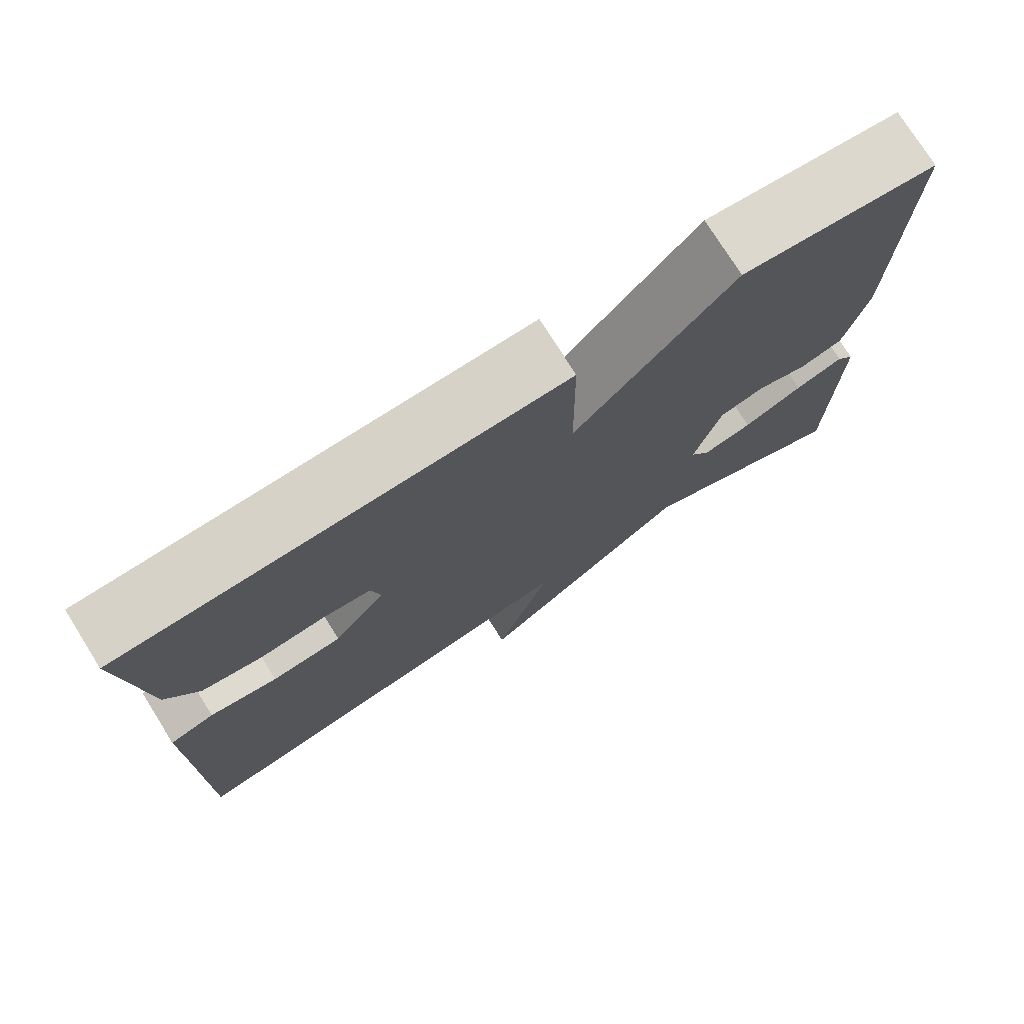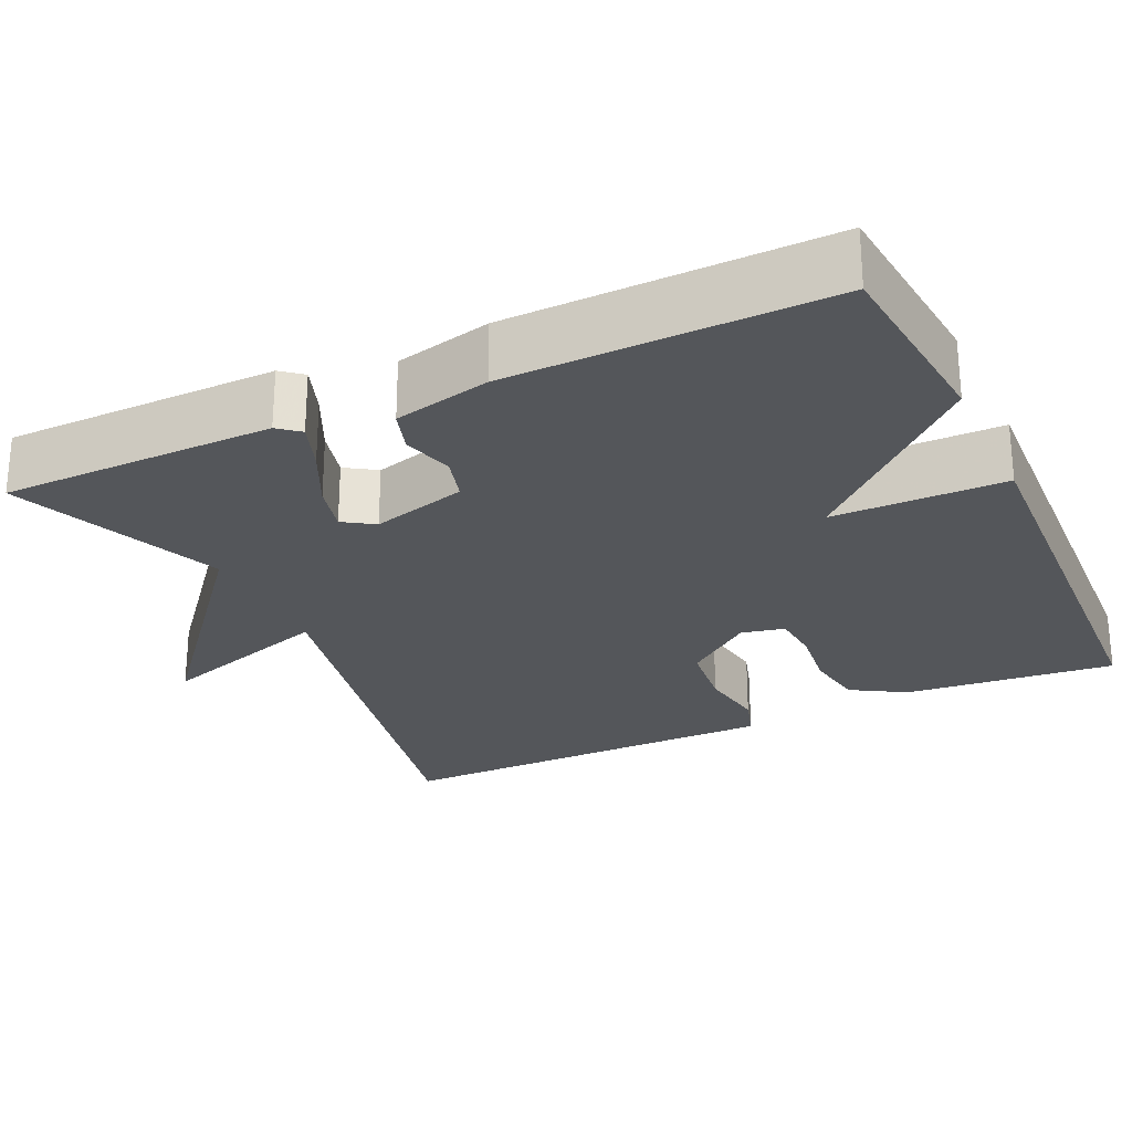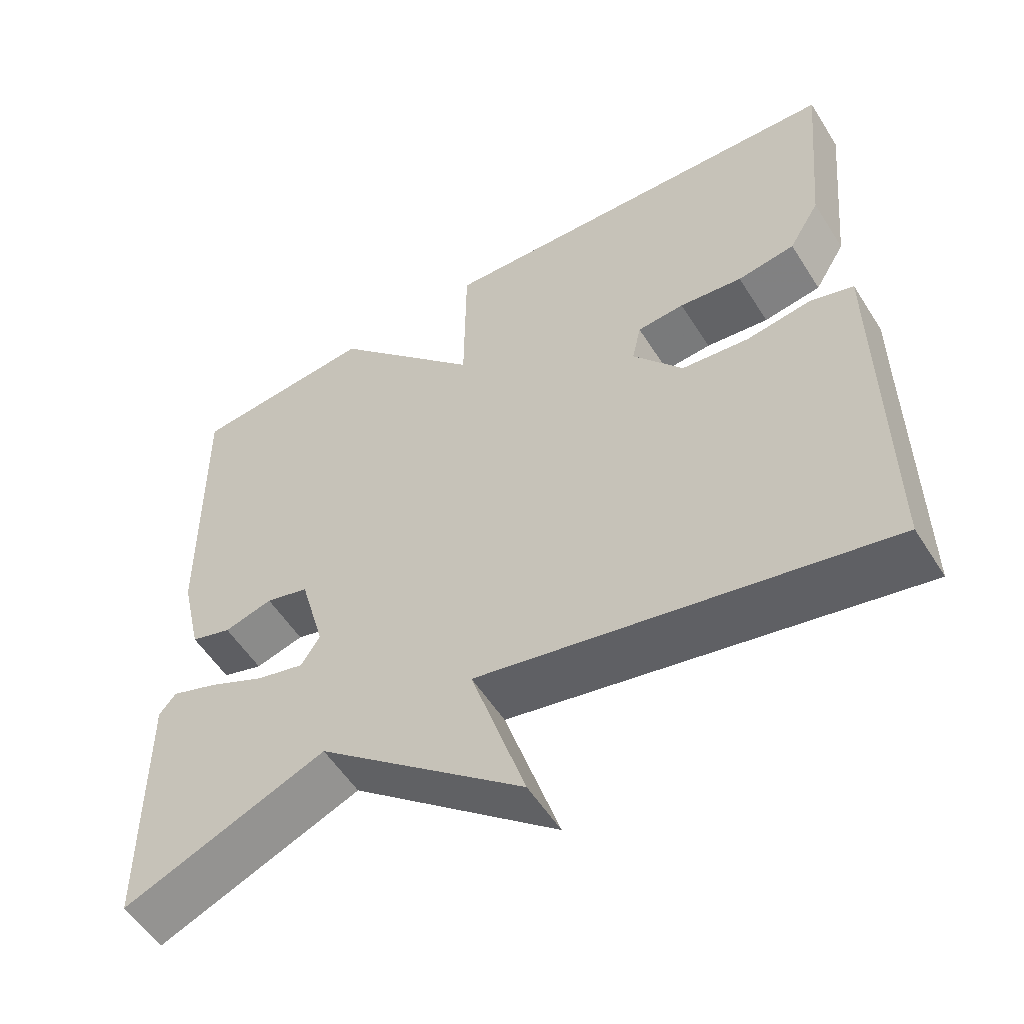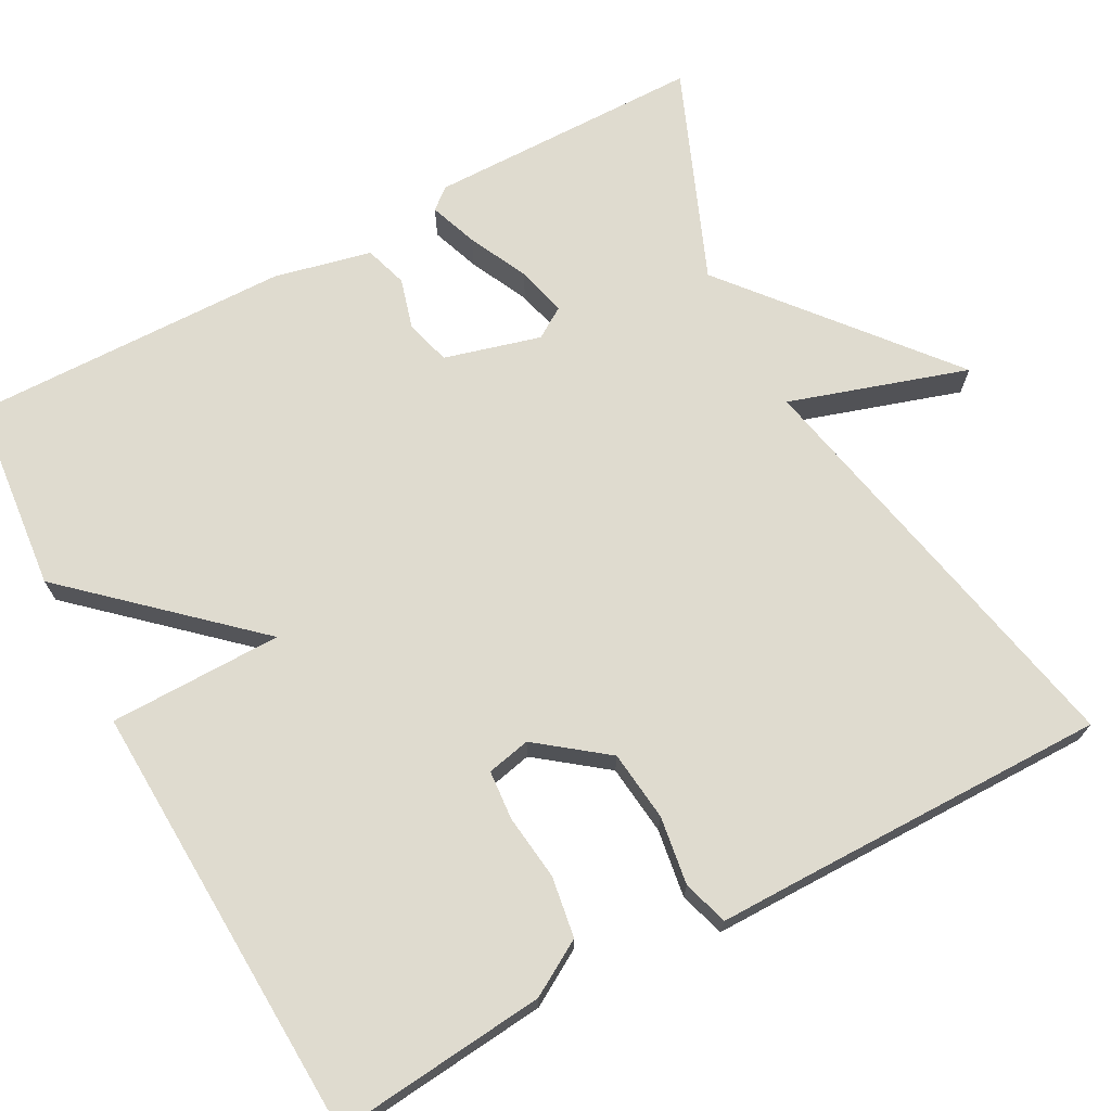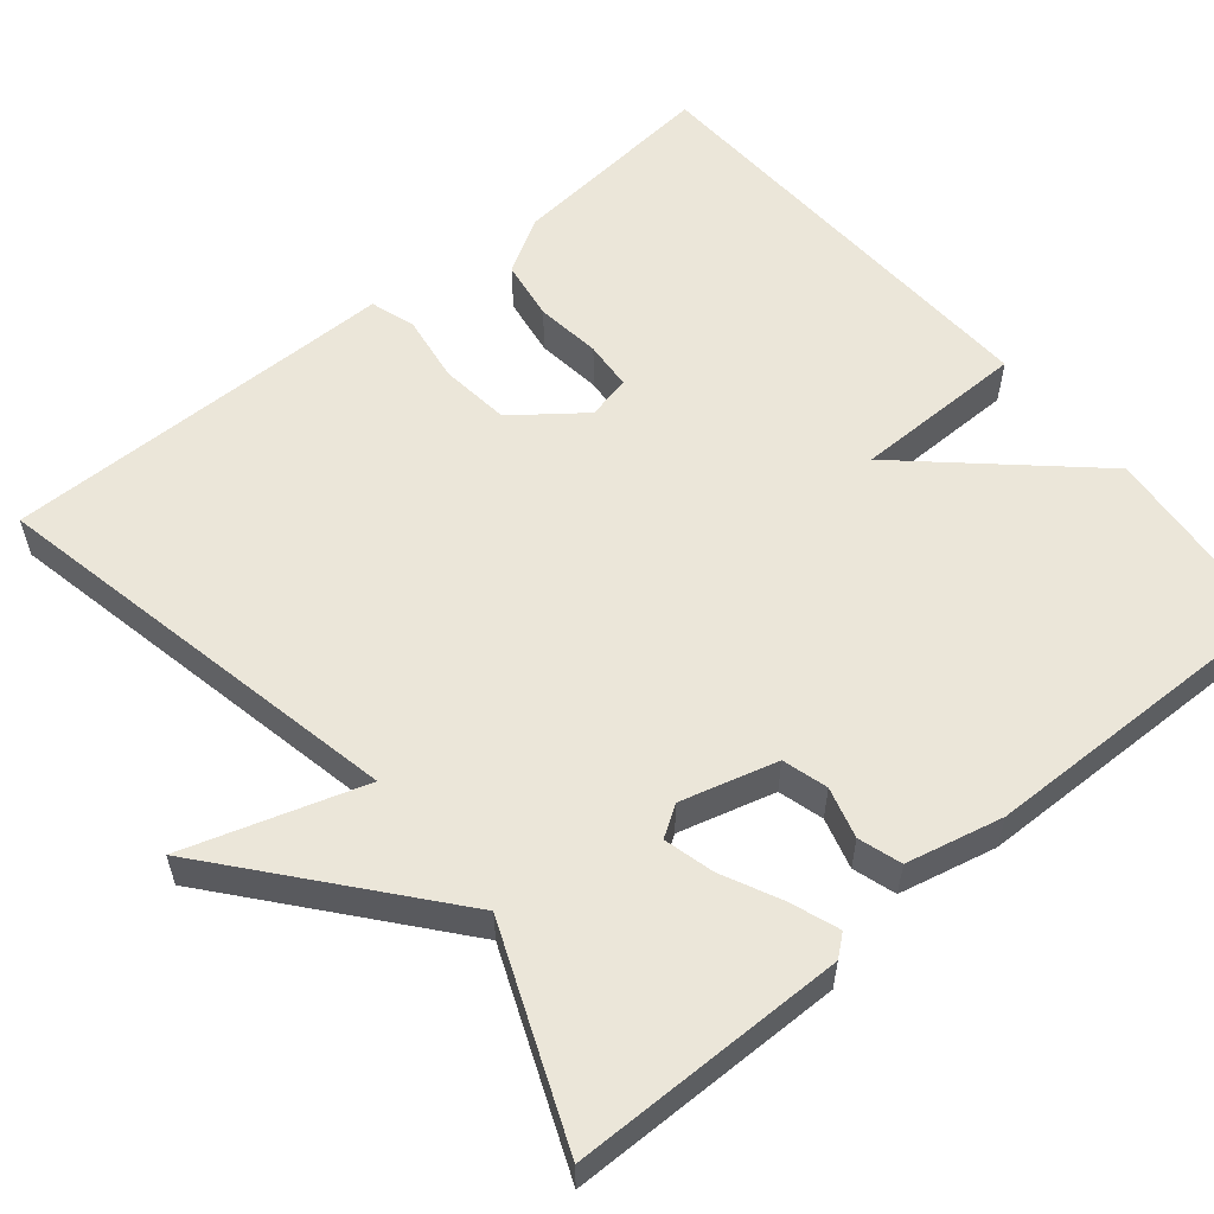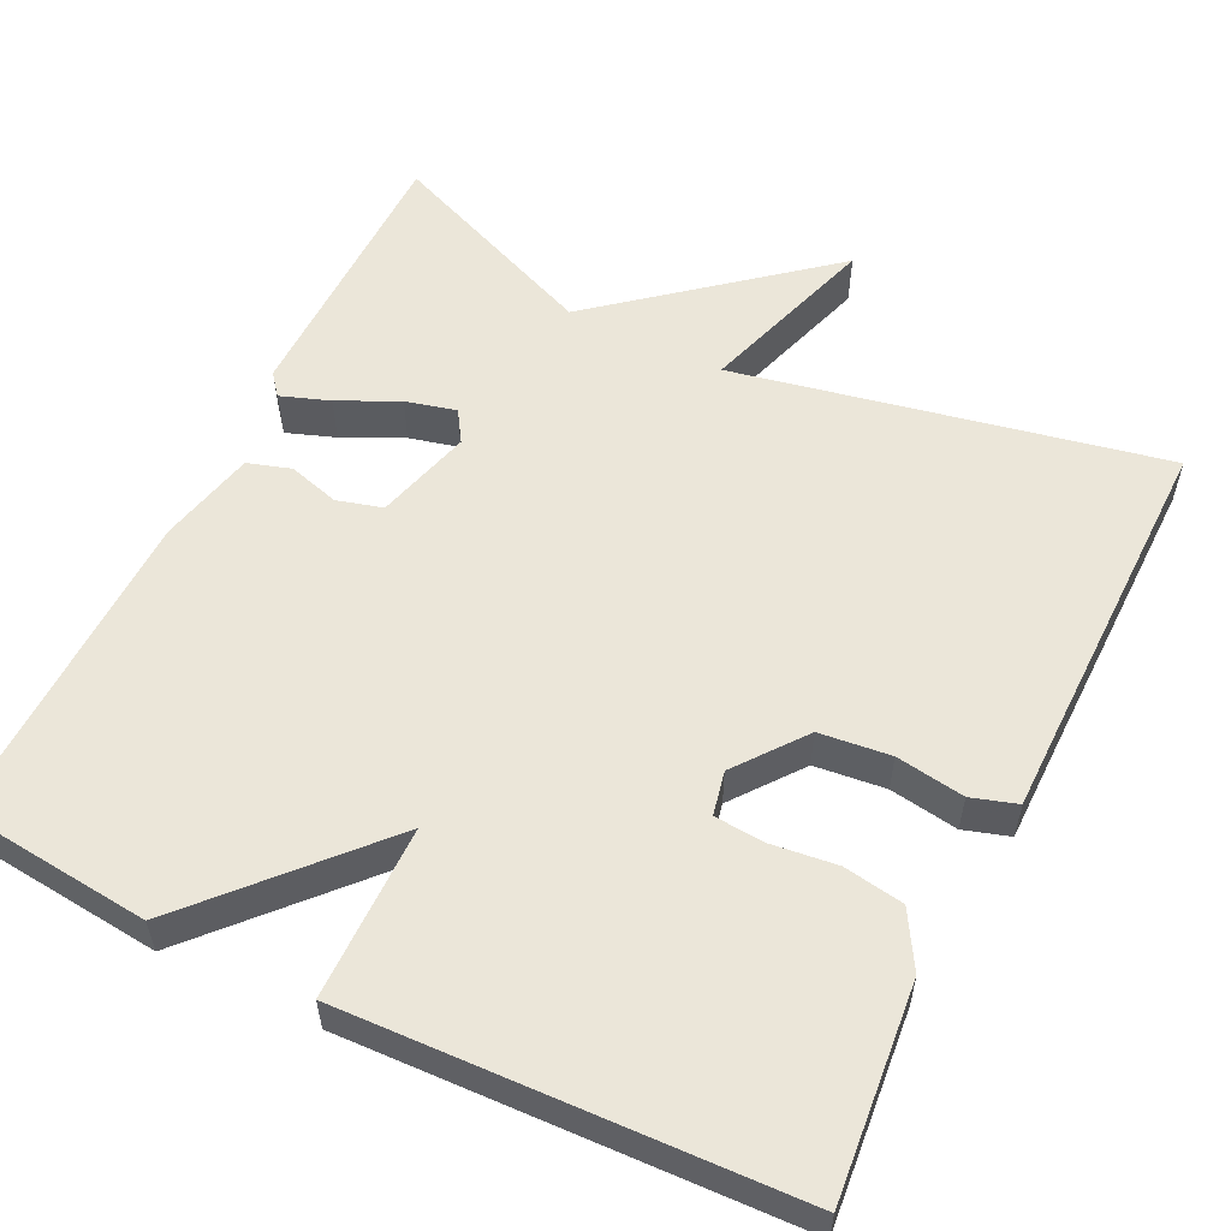
<metadata>
{"format":"obj","ext":"obj","renderer":"f3d","projection":"perspective","resolution":1024,"background":"white","views":[{"elev":75.9,"azim":147.9,"up":"+Z"},{"elev":-25.7,"azim":-65.0,"up":"+Y"},{"elev":-55.2,"azim":31.9,"up":"+Z"},{"elev":70.4,"azim":61.7,"up":"+Y"},{"elev":57.0,"azim":-129.7,"up":"+Y"},{"elev":56.2,"azim":26.2,"up":"+Y"}]}
</metadata>
<code>
v 0.5 0.07 0.5
v 0.474 0.07 0.233
v 0.433 0.07 0.164
v 0.357 0.07 0.152
v 0.274 0.07 0.162
v 0.212 0.07 0.157
v 0.2 0.07 0.102
v 0.266 0.07 0.016
v 0.355 0.07 0.006
v 0.441 0.07 0.019
v 0.498 0.07 0.001
v 0.498 0.07 -0.103
v 0.5 0.07 -0.5
v -0.033 0.07 -0.391
v 0.038 0.07 -0.615
v -0.233 0.07 -0.391
v -0.5 0.07 -0.5
v -0.503 0.07 -0.154
v -0.481 0.07 -0.127
v -0.42 0.07 -0.149
v -0.345 0.07 -0.185
v -0.282 0.07 -0.201
v -0.257 0.07 -0.162
v -0.29 0.07 -0.041
v -0.347 0.07 -0.025
v -0.411 0.07 -0.043
v -0.465 0.07 -0.026
v -0.493 0.07 0.096
v -0.5 0.07 0.5
v -0.256 0.07 0.524
v -0.058 0.07 0.306
v -0.056 0.07 0.524
v 0.5 0 0.5
v 0.474 0 0.233
v 0.433 0 0.164
v 0.357 0 0.152
v 0.274 0 0.162
v 0.212 0 0.157
v 0.2 0 0.102
v 0.266 0 0.016
v 0.355 0 0.006
v 0.441 0 0.019
v 0.498 0 0.001
v 0.498 0 -0.103
v 0.5 0 -0.5
v -0.033 0 -0.391
v 0.038 0 -0.615
v -0.233 0 -0.391
v -0.5 0 -0.5
v -0.503 0 -0.154
v -0.481 0 -0.127
v -0.42 0 -0.149
v -0.345 0 -0.185
v -0.282 0 -0.201
v -0.257 0 -0.162
v -0.29 0 -0.041
v -0.347 0 -0.025
v -0.411 0 -0.043
v -0.465 0 -0.026
v -0.493 0 0.096
v -0.5 0 0.5
v -0.256 0 0.524
v -0.058 0 0.306
v -0.056 0 0.524
f 3 4 5
f 2 3 5
f 1 2 5
f 32 1 5
f 31 32 5
f 29 30 31
f 28 29 31
f 27 28 31
f 26 27 31
f 25 26 31
f 24 25 31
f 23 24 31
f 19 20 21
f 18 19 21
f 17 18 21
f 16 17 21
f 16 21 22
f 15 16 22
f 14 15 22
f 14 22 23
f 13 14 23
f 12 13 23
f 11 12 23
f 10 11 23
f 9 10 23
f 31 5 6
f 31 6 7
f 23 31 7 8
f 8 9 23
f 37 36 35
f 37 35 34
f 37 34 33
f 37 33 64
f 37 64 63
f 63 62 61
f 63 61 60
f 63 60 59
f 63 59 58
f 63 58 57
f 63 57 56
f 63 56 55
f 53 52 51
f 53 51 50
f 53 50 49
f 53 49 48
f 54 53 48
f 54 48 47
f 54 47 46
f 55 54 46
f 55 46 45
f 55 45 44
f 55 44 43
f 55 43 42
f 55 42 41
f 38 37 63
f 39 38 63
f 40 39 63 55
f 55 41 40
f 1 33 34 2
f 2 34 35 3
f 3 35 36 4
f 4 36 37 5
f 5 37 38 6
f 6 38 39 7
f 7 39 40 8
f 8 40 41 9
f 9 41 42 10
f 10 42 43 11
f 11 43 44 12
f 12 44 45 13
f 13 45 46 14
f 14 46 47 15
f 15 47 48 16
f 16 48 49 17
f 17 49 50 18
f 18 50 51 19
f 19 51 52 20
f 20 52 53 21
f 21 53 54 22
f 22 54 55 23
f 23 55 56 24
f 24 56 57 25
f 25 57 58 26
f 26 58 59 27
f 27 59 60 28
f 28 60 61 29
f 29 61 62 30
f 30 62 63 31
f 31 63 64 32
f 32 64 33 1

</code>
